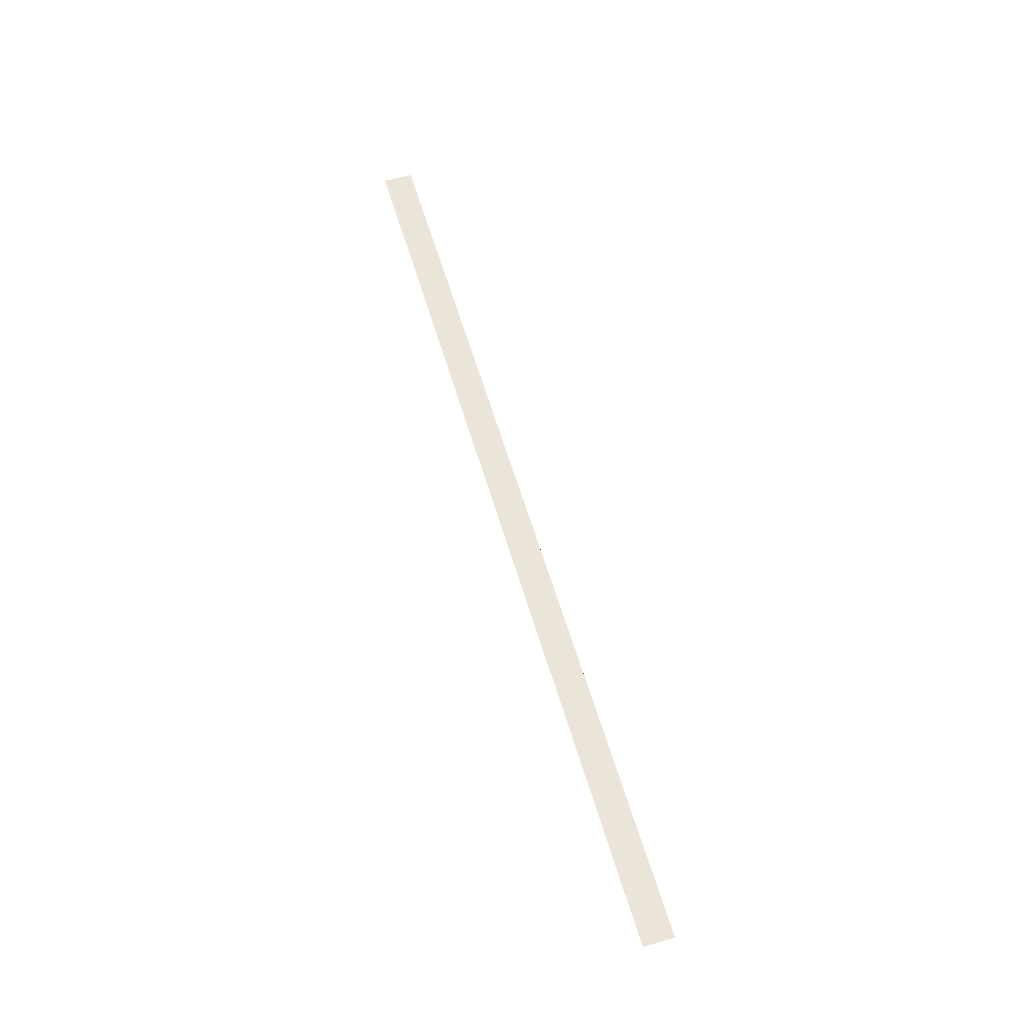
<metadata>
{"format":"obj","ext":"obj","renderer":"f3d","projection":"perspective","resolution":1024,"background":"white","views":[{"elev":59.5,"azim":-106.4,"up":"+Y"}]}
</metadata>
<code>
o wall_obb.238_Mesh.243
v -119.8 4.508 184.8
v -118.1 4.508 184.8
v -116.4 4.508 184.8
v -114.7 4.508 184.8
v -113 4.508 184.8
v -111.3 4.508 184.8
v -109.6 4.508 184.8
v -107.9 4.508 184.8
v -106.2 4.508 184.8
v -121.5 4.508 184.8
v -121.5 4.508 184.3
v -119.8 4.508 184.3
v -118.1 4.508 184.3
v -116.4 4.508 184.3
v -114.7 4.508 184.3
v -113 4.508 184.3
v -111.3 4.508 184.3
v -109.6 4.508 184.3
v -107.9 4.508 184.3
v -106.2 4.508 184.3
f 10 1 2 3 4 5 6 7 8 9 20 19 18 17 16 15 14 13 12 11

</code>
